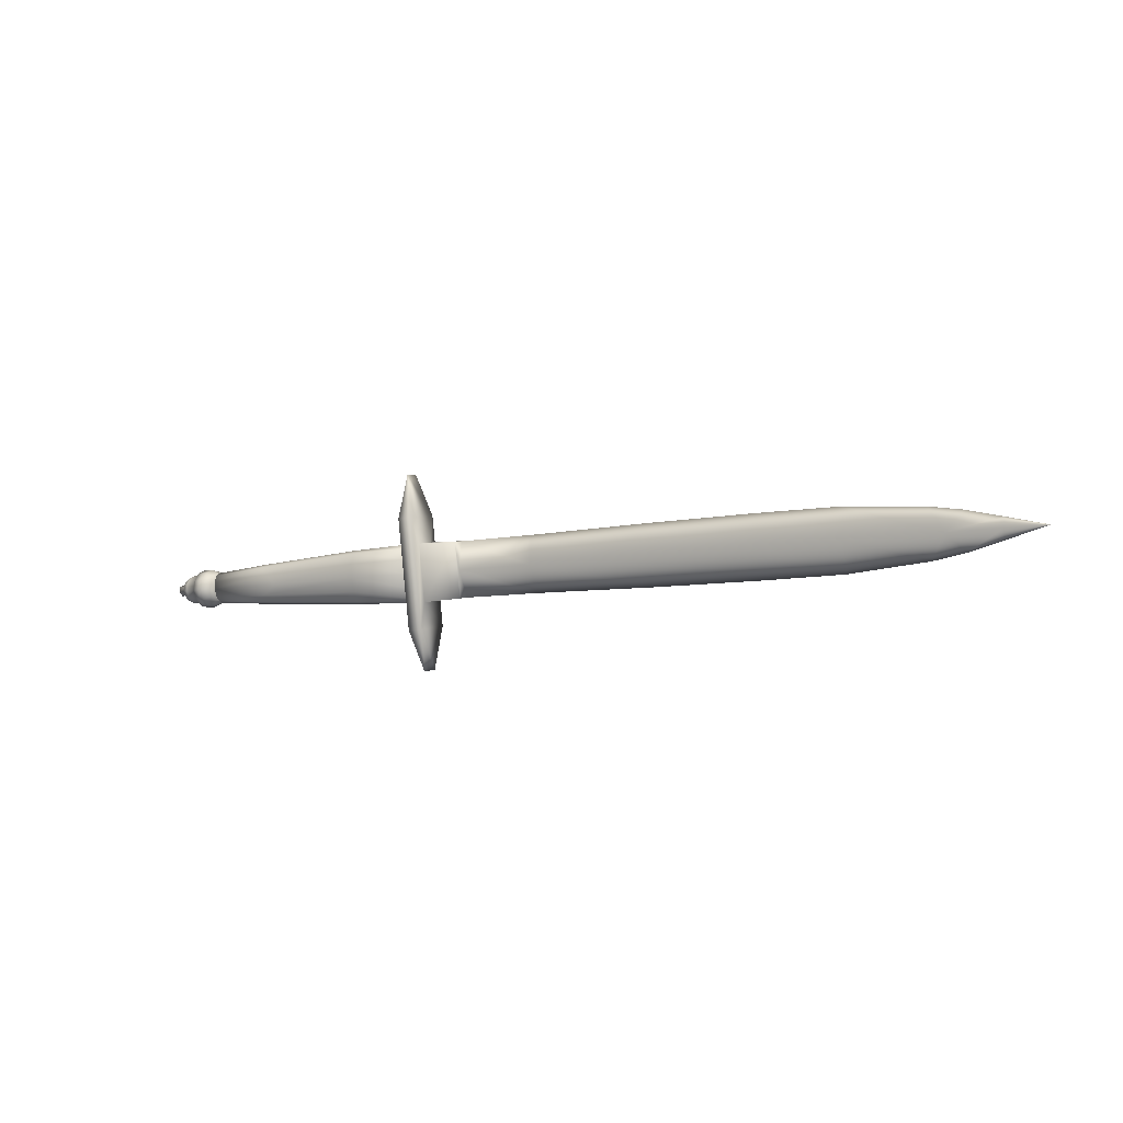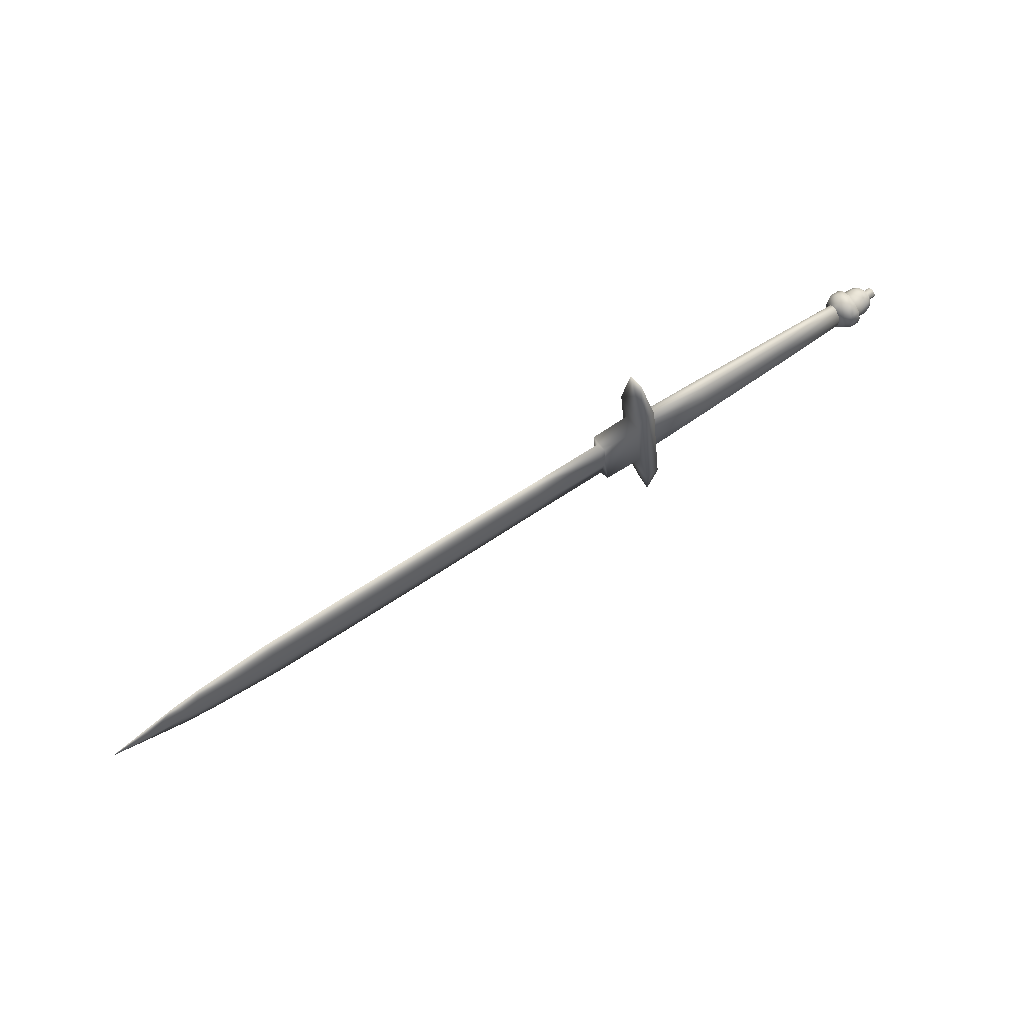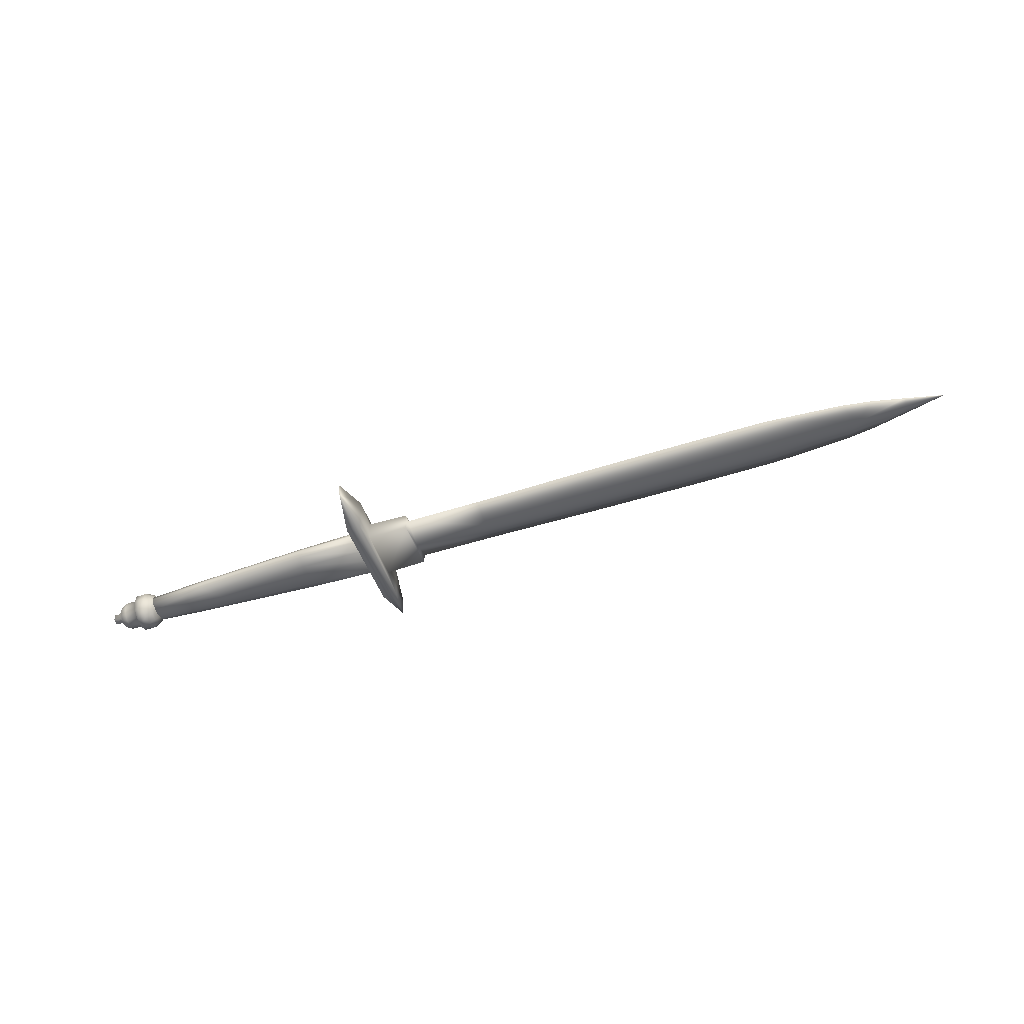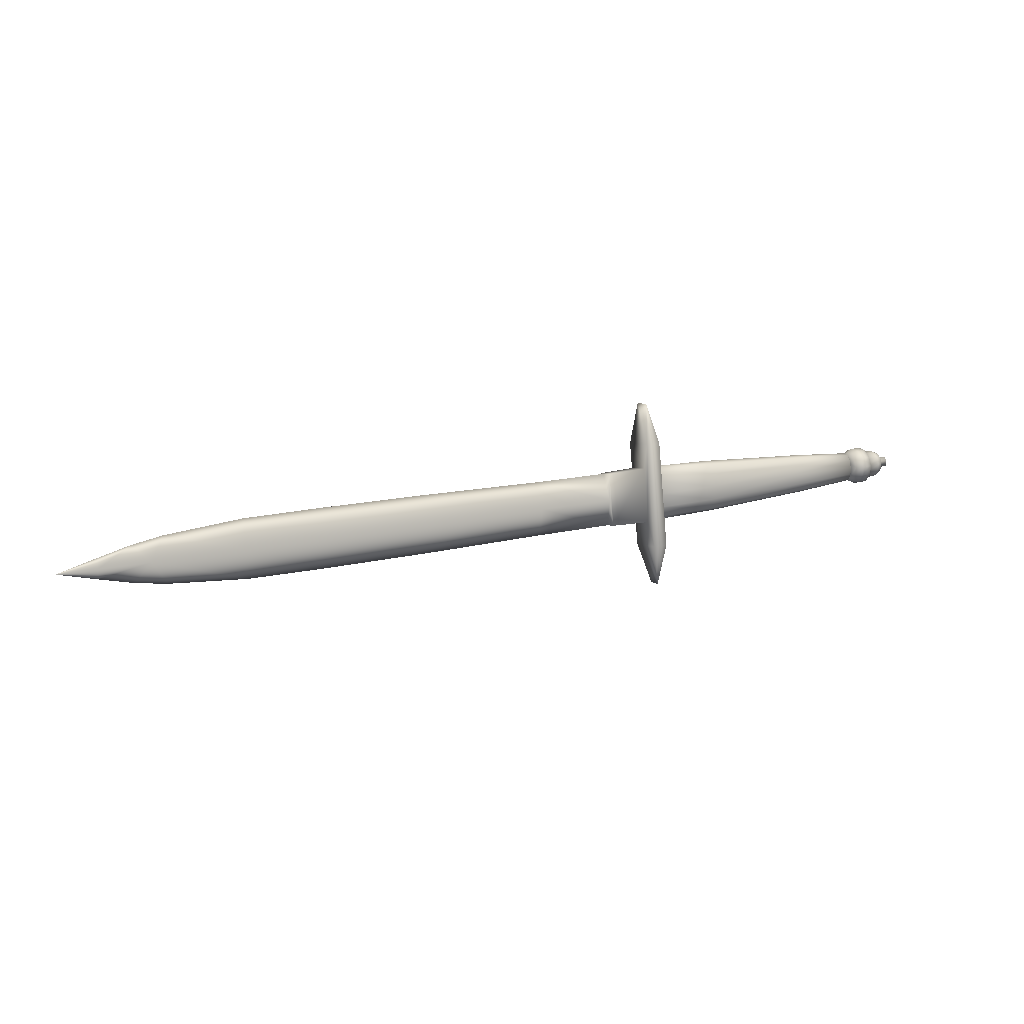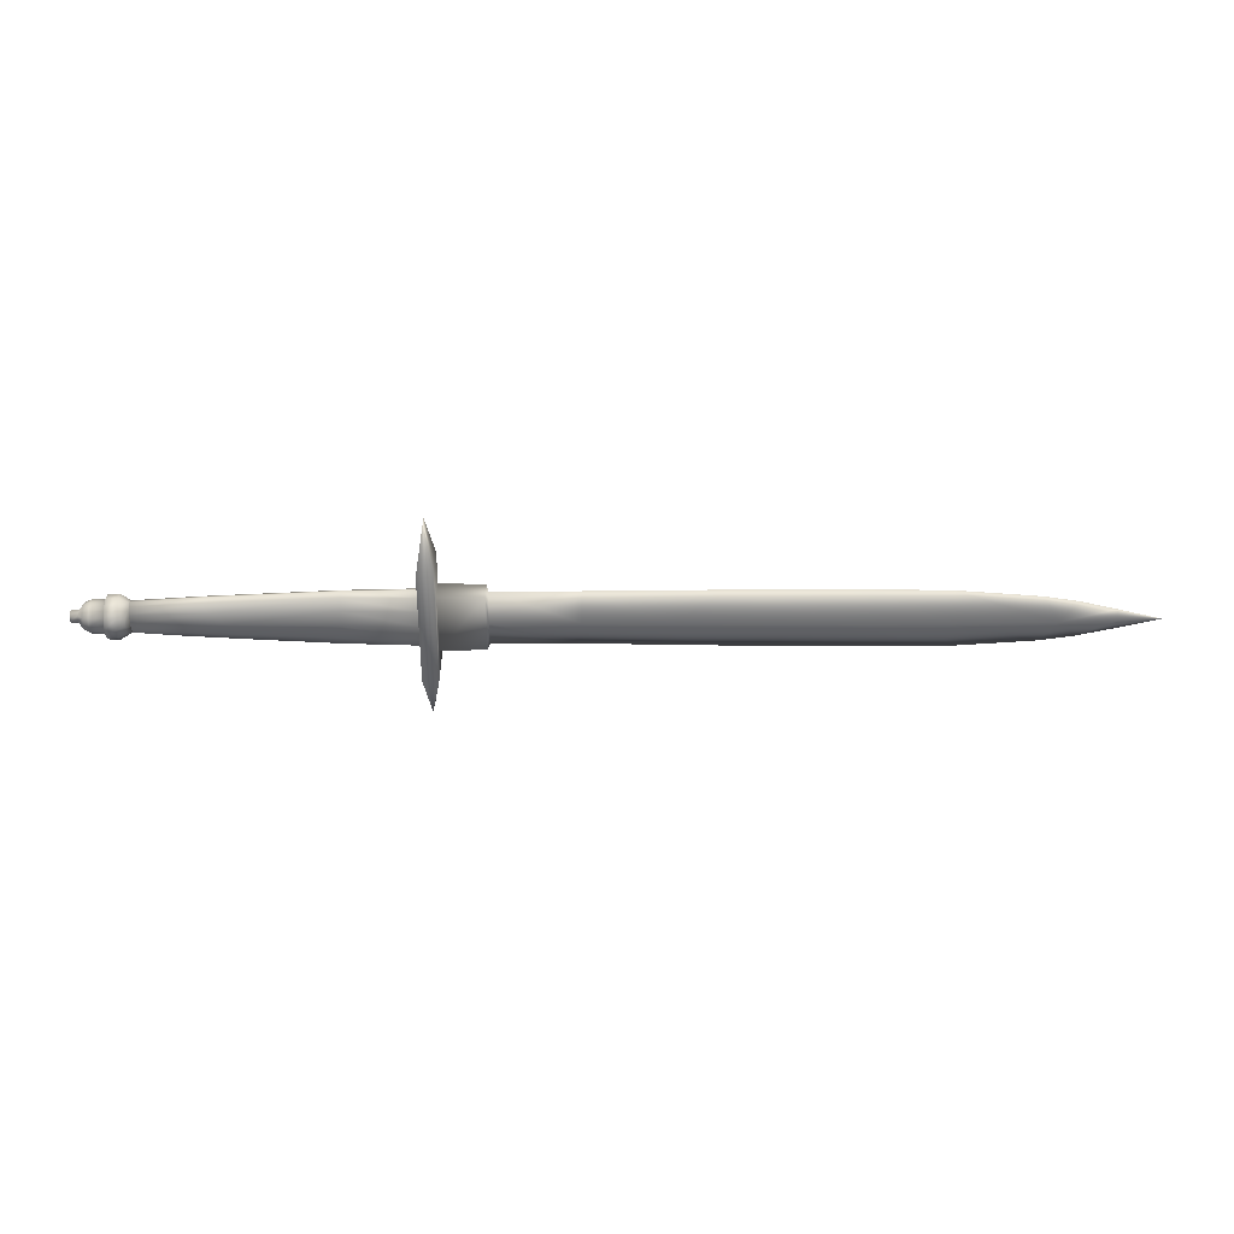
<metadata>
{"format":"obj","ext":"obj","renderer":"f3d","projection":"perspective","resolution":1024,"background":"white","views":[{"elev":-7.7,"azim":-149.3,"up":"+Y"},{"elev":67.9,"azim":-33.4,"up":"+Y"},{"elev":-56.3,"azim":-161.7,"up":"+Z"},{"elev":16.5,"azim":-25.2,"up":"+Y"},{"elev":25.7,"azim":179.9,"up":"+Y"}]}
</metadata>
<code>
v 0.08936 -0.1529 0.02465
v 0.08661 -0.1472 0.05577
v 0.07328 -0.07531 -0.01118
v 0.1024 -0.07522 -0.01115
v 0.07316 -0.0619 0.06153
v 0.1023 -0.06182 0.06157
v 0.07157 -0.02172 -0.003196
v 0.07151 -0.01468 0.03497
v 0.07127 0.08965 -0.02372
v 0.07121 0.09669 0.01445
v 0.07271 0.1369 -0.05028
v 0.1018 0.137 -0.05025
v 0.0726 0.1503 0.02244
v 0.1017 0.1504 0.02247
v 0.08566 0.2222 -0.04448
v 0.08832 0.228 -0.01336
v 0.09443 -0.01849 0.01598
v 0.235 -0.01466 0.01549
v 0.09438 -0.008345 0.0289
v 0.09443 -0.01362 0.000288
v 0.235 -0.005997 0.02615
v 0.235 -0.01036 0.002445
v 0.3781 -0.003127 0.00305
v 0.4653 -0.00092 0.01322
v 0.4739 0.006381 0.02255
v 0.4975 0.004489 0.001354
v 0.5885 0.008921 0.0117
v 0.09431 0.0141 0.03559
v 0.09439 0.004966 -0.01396
v 0.235 0.01491 0.03227
v 0.235 0.006992 -0.01073
v 0.5884 0.01473 0.02062
v 0.5885 0.01116 0.001286
v 0.4618 0.01463 -0.009042
v 0.4515 0.0216 0.02878
v 0.5884 0.02702 0.02568
v 0.5884 0.02085 -0.007818
v 0.4295 0.03405 -0.0166
v 0.09423 0.04282 0.03426
v 0.09432 0.03228 -0.02296
v 0.2349 0.04259 0.03097
v 0.235 0.03331 -0.01938
v 0.5884 0.04251 0.0255
v 0.5884 0.03539 -0.01318
v 0.4295 0.04295 0.02859
v 0.5883 0.05705 0.02014
v 0.5884 0.05088 -0.01335
v 0.4514 0.05553 -0.01673
v 0.4616 0.06256 0.0211
v 0.5883 0.06674 0.01104
v 0.5883 0.06318 -0.008298
v 0.2348 0.06891 0.02232
v 0.2349 0.06098 -0.02068
v 0.09417 0.07014 0.02526
v 0.09424 0.06101 -0.02429
v 0.5883 0.06898 0.000629
v 0.4738 0.07087 -0.01046
v 0.4624 0.07528 0.009925
v 0.465 0.07813 -0.001152
v 0.2348 0.08626 0.009147
v 0.2348 0.0819 -0.01455
v 0.09413 0.08872 0.01101
v 0.09417 0.08345 -0.0176
v 0.2347 0.09056 -0.003897
v 0.09413 0.09359 -0.004675
v -0.635 -0.02288 0.01565
v -0.7901 -0.02234 0.01531
v -0.4169 -0.02118 0.01565
v -0.1698 -0.01695 0.01528
v -0.01421 -0.01598 0.01534
v -0.009806 -0.01936 -0.003645
v -0.009865 -0.01237 0.03431
v -0.9452 -0.01063 0.01291
v -1.007 -0.000813 0.011
v -1.073 0.01496 0.007992
v -0.9737 0.0362 0.01494
v -0.6309 0.03859 0.02233
v -0.01438 0.0406 0.02378
v -0.7902 0.03222 -0.01059
v -0.1699 0.03373 -0.01128
v -0.325 0.03316 -0.01215
v -1.073 0.03318 -0.001333
v -1.15 0.03402 0.00436
v -1.073 0.03531 0.01021
v -0.3251 0.03956 0.02258
v -0.17 0.03987 0.02203
v -0.7903 0.03787 0.02005
v -0.01432 0.03389 -0.01271
v -0.6309 0.0324 -0.01254
v -0.9737 0.03285 -0.00585
v -1.073 0.05353 0.000887
v -1.007 0.06967 -0.001985
v -0.9455 0.07983 -0.003762
v -0.01009 0.08688 -0.02322
v -0.01015 0.09388 0.01473
v -0.01449 0.09046 -0.00427
v -0.1701 0.09055 -0.004528
v -0.4173 0.09339 -0.00541
v -0.7904 0.09243 -0.005841
v -0.6353 0.09385 -0.00586
v 0.6076 0.001257 0.01314
v 0.6278 0.001314 0.01316
v 0.6076 0.009927 0.03181
v 0.6076 0.002702 -0.007402
v 0.6278 0.009985 0.03184
v 0.6278 0.002759 -0.007381
v 0.5904 0.01033 0.01093
v 0.6299 0.01066 0.01144
v 0.6554 0.01073 0.01147
v 0.6299 0.01718 0.0255
v 0.6299 0.01175 -0.004018
v 0.6554 0.01726 0.02552
v 0.6554 0.01182 -0.003992
v 0.5887 0.01235 -0.00098
v 0.5884 0.01788 0.02388
v 0.6671 0.0157 0.01057
v 0.6671 0.02109 0.02219
v 0.6671 0.01659 -0.002206
v 0.6075 0.02639 0.04362
v 0.6076 0.01387 -0.0243
v 0.6277 0.02645 0.04364
v 0.6278 0.01393 -0.02428
v 0.5942 0.02893 0.03595
v 0.5943 0.01897 -0.01808
v 0.6298 0.02957 0.03438
v 0.6299 0.02015 -0.01674
v 0.6554 0.02965 0.03441
v 0.6554 0.02023 -0.01671
v 0.667 0.03133 0.02953
v 0.6671 0.02354 -0.01272
v 0.6773 0.02786 0.005273
v 0.691 0.02795 0.004671
v 0.691 0.03242 0.01561
v 0.6772 0.03288 0.01595
v 0.5886 0.02787 -0.01163
v 0.6773 0.03422 -0.004397
v 0.691 0.03481 -0.004644
v 0.5942 0.04472 0.03737
v 0.5943 0.03322 -0.02503
v 0.6075 0.04623 0.0454
v 0.6076 0.03178 -0.03303
v 0.6277 0.04629 0.04542
v 0.6278 0.03184 -0.03301
v 0.6298 0.04451 0.03572
v 0.6299 0.03363 -0.02331
v 0.6553 0.04458 0.03575
v 0.6554 0.0337 -0.02328
v 0.667 0.04367 0.03064
v 0.6671 0.03468 -0.01815
v 0.6909 0.04368 0.01718
v 0.6772 0.04419 0.01691
v 0.5885 0.05004 0.02396
v 0.6772 0.04553 -0.00344
v 0.6909 0.04606 -0.00307
v 0.6909 0.05054 0.007867
v 0.6772 0.05055 0.007237
v 0.667 0.05481 0.02521
v 0.6671 0.04702 -0.01704
v 0.6298 0.05799 0.02915
v 0.6298 0.04857 -0.02197
v 0.6553 0.05806 0.02918
v 0.6554 0.04864 -0.02195
v 0.5941 0.05896 0.03042
v 0.5942 0.04901 -0.02362
v 0.6074 0.06414 0.03667
v 0.6075 0.05162 -0.03126
v 0.6276 0.0642 0.03669
v 0.6277 0.05168 -0.03124
v 0.667 0.06176 0.01469
v 0.667 0.05726 -0.009699
v 0.667 0.06266 0.001918
v 0.5884 0.06002 -0.01156
v 0.5886 0.06556 0.01331
v 0.6298 0.06639 0.01643
v 0.6298 0.06096 -0.01308
v 0.6553 0.06647 0.01646
v 0.6553 0.06103 -0.01306
v 0.6298 0.06748 0.000971
v 0.6553 0.06755 0.000997
v 0.5903 0.06758 0.001402
v 0.6074 0.07531 0.01977
v 0.6075 0.06809 -0.01945
v 0.6276 0.07537 0.01979
v 0.6277 0.06814 -0.01943
v 0.6074 0.07676 -0.000773
v 0.6276 0.07681 -0.000752
f 6 4 12
f 12 14 6
f 6 2 1
f 1 4 6
f 12 15 16
f 16 14 12
f 9 11 3
f 3 7 9
f 8 5 13
f 13 10 8
f 7 3 5
f 5 8 7
f 10 13 11
f 11 9 10
f 3 1 2
f 2 5 3
f 13 16 15
f 15 11 13
f 16 13 14
f 2 6 5
f 5 6 14
f 14 13 5
f 15 12 11
f 1 3 4
f 11 12 4
f 4 3 11
f 57 51 47
f 47 48 57
f 58 50 56
f 56 59 58
f 45 43 46
f 46 49 45
f 25 32 36
f 36 35 25
f 26 33 27
f 27 24 26
f 38 44 37
f 37 34 38
f 23 26 24
f 61 57 48
f 48 53 61
f 60 58 59
f 59 64 60
f 41 45 49
f 49 52 41
f 21 25 35
f 35 30 21
f 22 23 24
f 24 18 22
f 42 38 34
f 34 31 42
f 29 40 42
f 42 31 29
f 17 20 22
f 22 18 17
f 28 19 21
f 21 30 28
f 54 39 41
f 41 52 54
f 65 62 60
f 60 64 65
f 55 63 61
f 61 53 55
f 40 55 53
f 53 42 40
f 63 65 64
f 64 61 63
f 62 54 52
f 52 60 62
f 39 28 30
f 30 41 39
f 19 17 18
f 18 21 19
f 20 29 31
f 31 22 20
f 53 48 38
f 38 42 53
f 31 34 23
f 23 22 31
f 18 24 25
f 25 21 18
f 30 35 45
f 45 41 30
f 52 49 58
f 58 60 52
f 64 59 57
f 57 61 64
f 26 23 34
f 48 47 44
f 44 38 48
f 34 37 33
f 33 26 34
f 24 27 32
f 32 25 24
f 35 36 43
f 43 45 35
f 49 46 50
f 50 58 49
f 59 56 51
f 51 57 59
f 40 29 20
f 20 17 40
f 40 17 19
f 19 28 40
f 40 28 39
f 39 54 40
f 40 54 62
f 62 65 40
f 40 65 63
f 63 55 40
f 82 83 91
f 81 98 97
f 97 80 81
f 98 81 89
f 99 79 90
f 90 93 99
f 89 100 98
f 80 97 96
f 96 88 80
f 79 99 100
f 100 89 79
f 92 93 90
f 91 92 90
f 90 82 91
f 84 76 92
f 92 91 84
f 99 87 77
f 77 100 99
f 97 86 78
f 78 96 97
f 77 98 100
f 87 99 93
f 93 76 87
f 98 77 85
f 98 85 86
f 86 97 98
f 93 92 76
f 91 83 84
f 84 83 75
f 74 73 76
f 85 68 69
f 69 86 85
f 68 85 77
f 67 87 76
f 76 73 67
f 77 66 68
f 86 69 70
f 70 78 86
f 87 67 66
f 66 77 87
f 75 74 76
f 76 84 75
f 82 90 74
f 74 75 82
f 73 74 90
f 67 79 89
f 89 66 67
f 69 80 88
f 88 70 69
f 89 68 66
f 79 67 73
f 73 90 79
f 68 89 81
f 68 81 80
f 80 69 68
f 75 83 82
f 71 88 94
f 94 9 7
f 7 71 94
f 71 72 70
f 71 7 8
f 8 72 71
f 88 96 94
f 70 88 71
f 78 95 96
f 78 70 72
f 72 8 10
f 10 95 72
f 95 78 72
f 95 10 9
f 9 94 95
f 94 96 95
f 154 155 137
f 155 150 137
f 150 133 137
f 133 132 137
f 185 186 184
f 184 182 185
f 165 167 183
f 183 181 165
f 119 121 142
f 142 140 119
f 101 102 105
f 105 103 101
f 120 122 106
f 106 104 120
f 166 168 143
f 143 141 166
f 180 185 182
f 182 172 180
f 163 165 181
f 181 173 163
f 123 119 140
f 140 138 123
f 107 101 103
f 103 115 107
f 124 120 104
f 104 114 124
f 164 166 141
f 141 139 164
f 173 152 163
f 115 123 138
f 138 152 115
f 114 135 124
f 172 164 139
f 139 135 172
f 135 139 124
f 152 138 163
f 139 141 120
f 120 124 139
f 114 104 101
f 101 107 114
f 115 103 119
f 119 123 115
f 138 140 165
f 165 163 138
f 173 181 185
f 185 180 173
f 172 182 166
f 166 164 172
f 141 143 122
f 122 120 141
f 104 106 102
f 102 101 104
f 103 105 121
f 121 119 103
f 140 142 167
f 167 165 140
f 181 183 186
f 186 185 181
f 182 184 168
f 168 166 182
f 184 175 160
f 160 168 184
f 183 174 178
f 178 186 183
f 142 144 159
f 159 167 142
f 105 110 125
f 125 121 105
f 106 111 108
f 108 102 106
f 143 145 126
f 126 122 143
f 168 160 145
f 145 143 168
f 122 126 111
f 111 106 122
f 102 108 110
f 110 105 102
f 121 125 144
f 144 142 121
f 167 159 174
f 174 183 167
f 186 178 175
f 175 184 186
f 171 156 153
f 153 170 171
f 157 151 156
f 156 169 157
f 129 134 151
f 151 148 129
f 116 131 134
f 134 117 116
f 130 136 131
f 131 118 130
f 158 153 136
f 136 149 158
f 179 171 170
f 170 177 179
f 161 157 169
f 169 176 161
f 127 129 148
f 148 146 127
f 109 116 117
f 117 112 109
f 128 130 118
f 118 113 128
f 162 158 149
f 149 147 162
f 178 179 177
f 177 175 178
f 159 161 176
f 176 174 159
f 125 127 146
f 146 144 125
f 108 109 112
f 112 110 108
f 126 128 113
f 113 111 126
f 160 162 147
f 147 145 160
f 145 147 128
f 128 126 145
f 111 113 109
f 109 108 111
f 110 112 127
f 127 125 110
f 144 146 161
f 161 159 144
f 174 176 179
f 179 178 174
f 175 177 162
f 162 160 175
f 147 149 130
f 130 128 147
f 113 118 116
f 116 109 113
f 112 117 129
f 129 127 112
f 146 148 157
f 157 161 146
f 176 169 171
f 171 179 176
f 177 170 158
f 158 162 177
f 136 130 149
f 131 116 118
f 134 129 117
f 151 157 148
f 156 171 169
f 153 158 170
f 153 154 137
f 137 136 153
f 136 137 132
f 132 131 136
f 131 132 133
f 133 134 131
f 134 133 150
f 150 151 134
f 151 150 155
f 155 156 151
f 156 155 154
f 154 153 156
f 32 27 33
f 36 32 33
f 36 33 37
f 43 36 37
f 43 37 44
f 43 44 47
f 43 47 51
f 43 51 56
f 43 56 50
f 43 50 46
f 107 115 152
f 114 107 152
f 135 114 152
f 172 135 152
f 172 152 173
f 180 172 173

</code>
